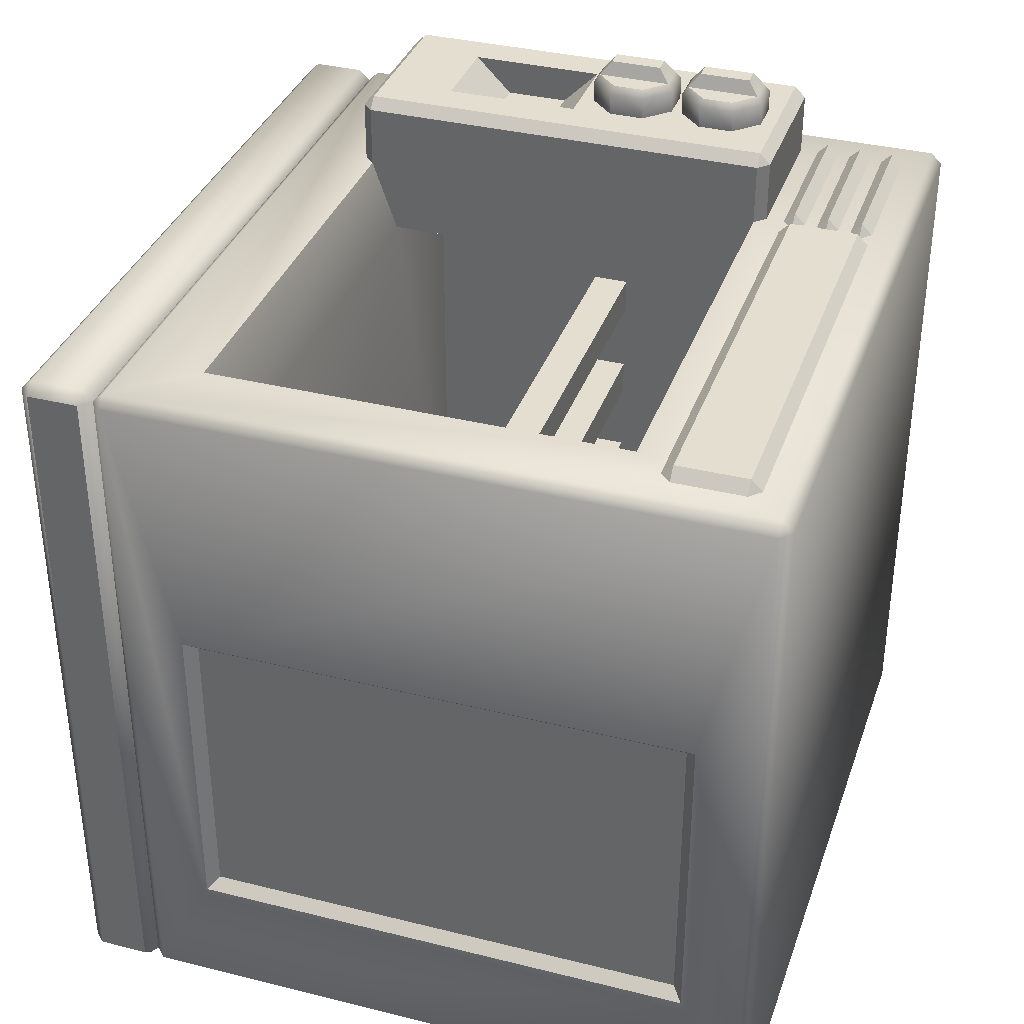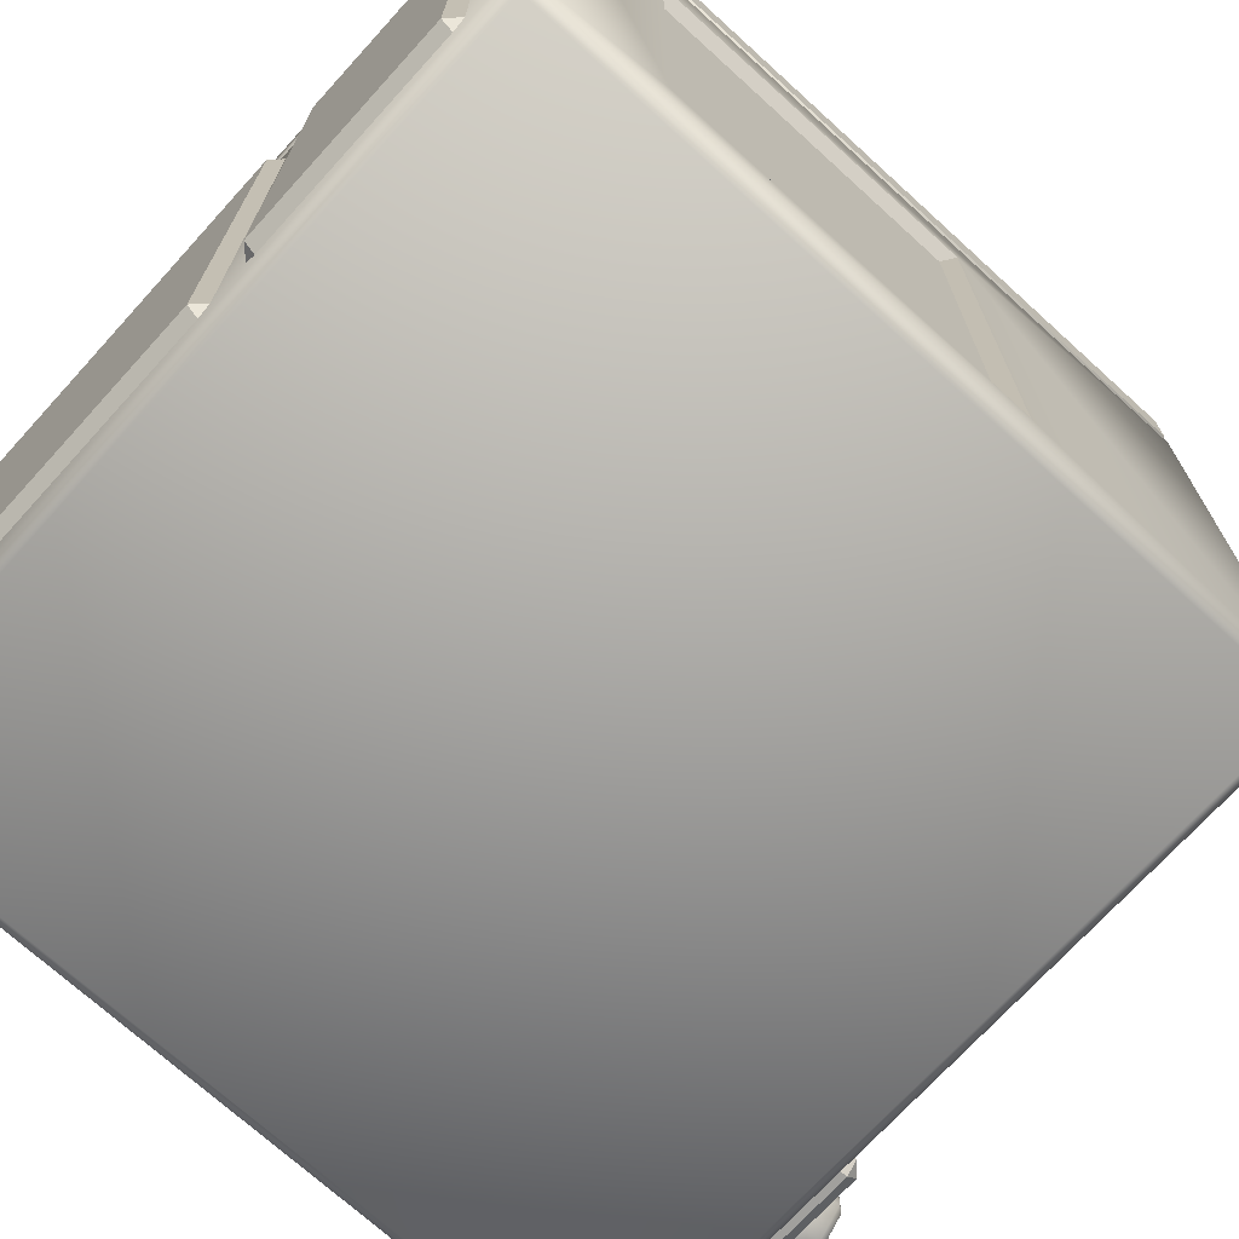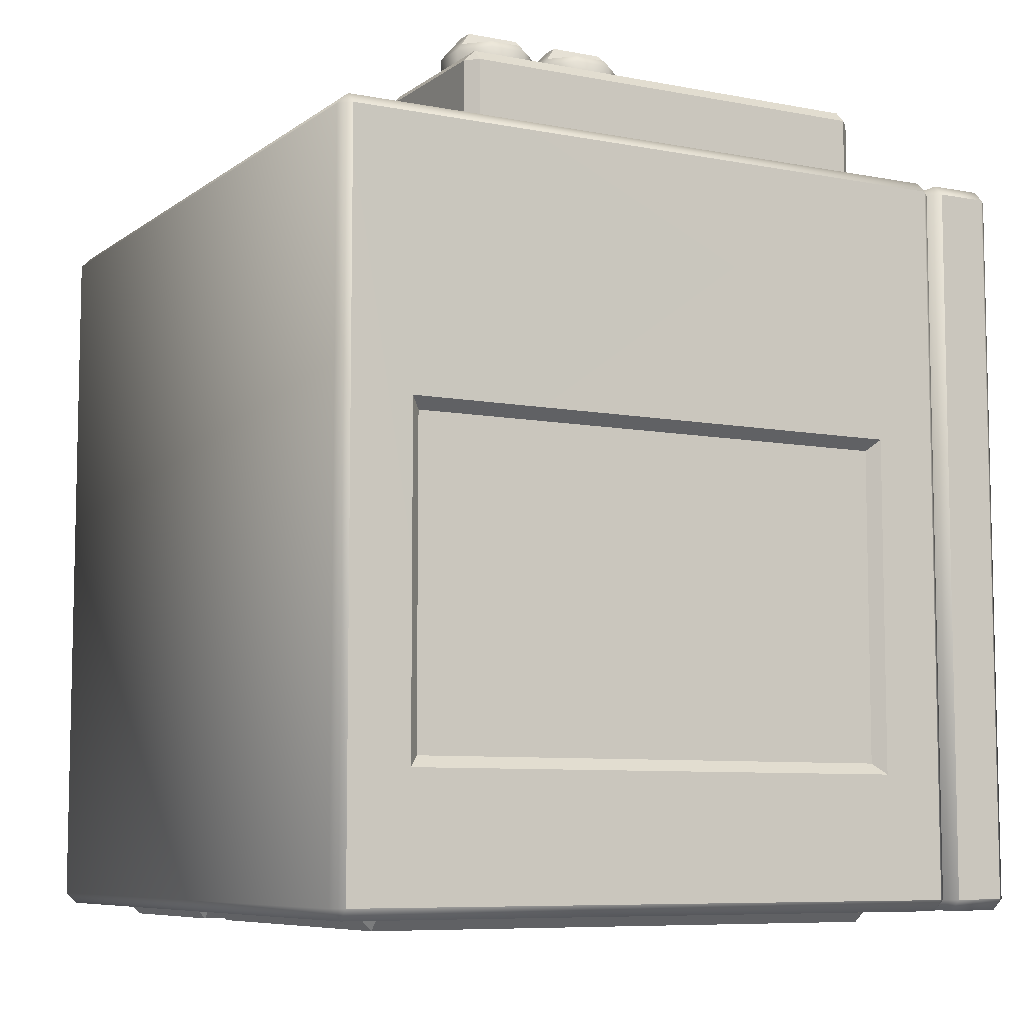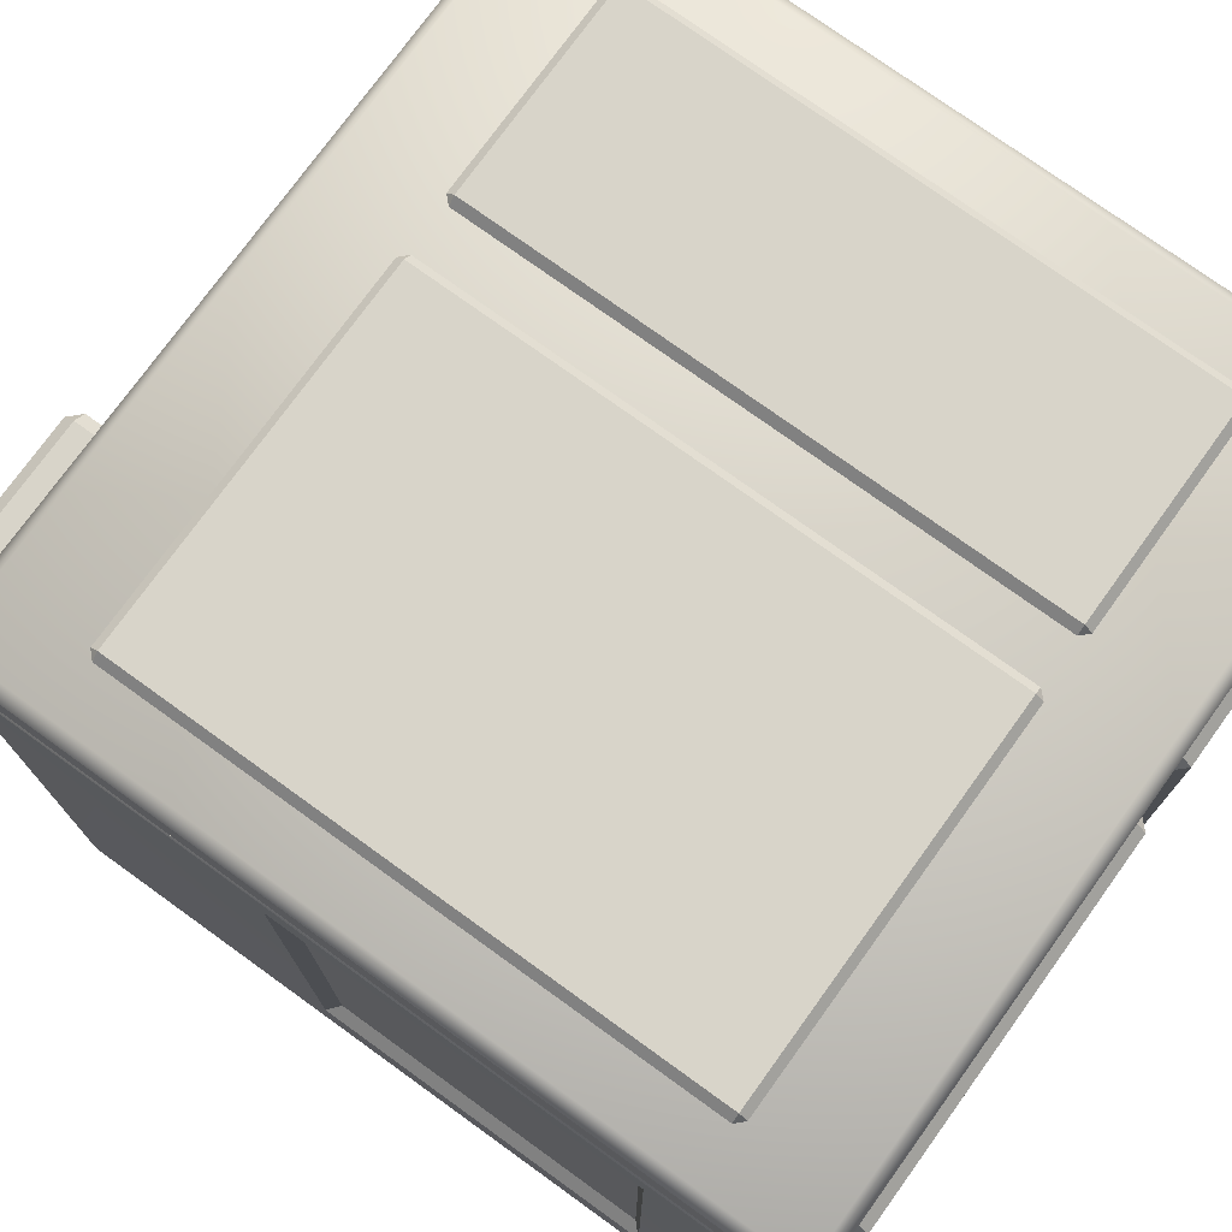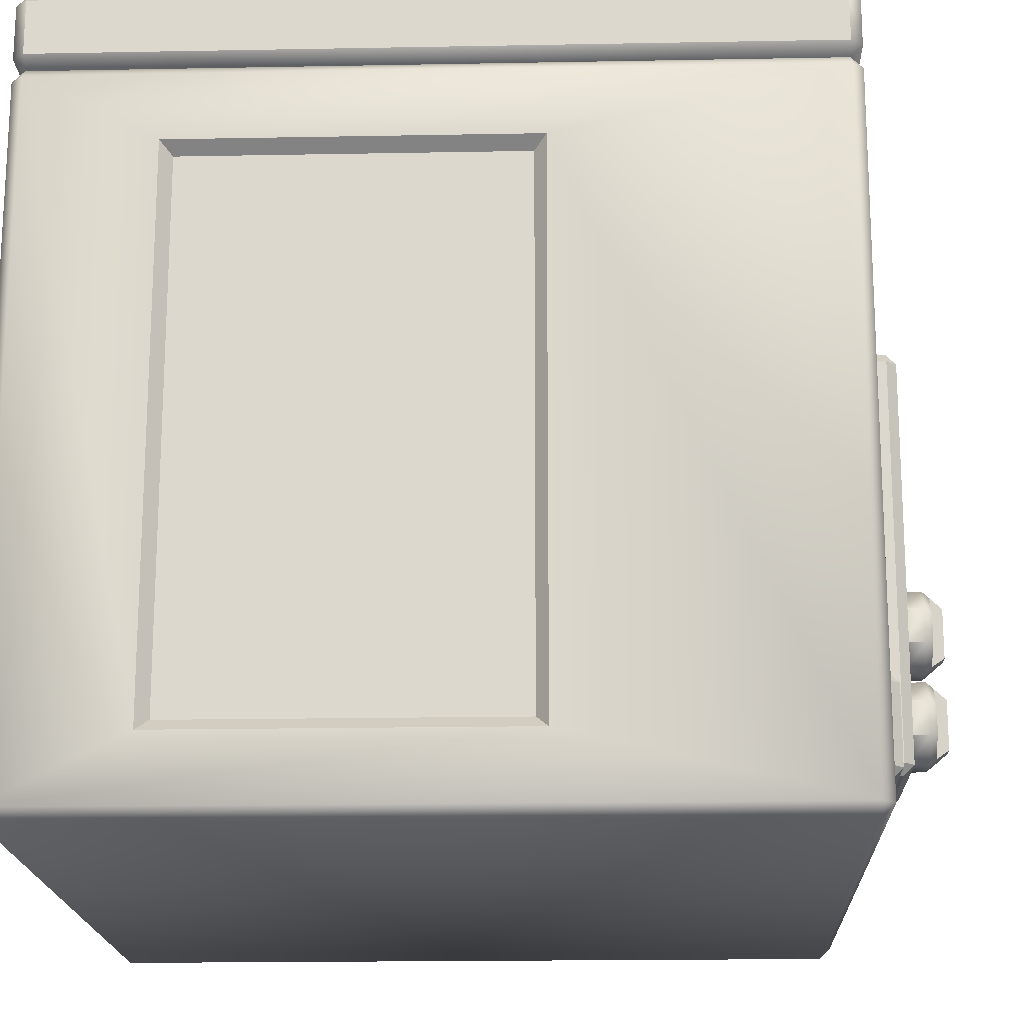
<metadata>
{"format":"obj","ext":"obj","renderer":"f3d","projection":"perspective","resolution":1024,"background":"white","views":[{"elev":35.7,"azim":-71.8,"up":"+Z"},{"elev":-71.7,"azim":-132.3,"up":"+Y"},{"elev":-7.7,"azim":61.6,"up":"+Z"},{"elev":75.6,"azim":125.8,"up":"+Y"},{"elev":-18.1,"azim":-87.9,"up":"+Y"}]}
</metadata>
<code>
o oven_Cube.068
v -0.97 0 0.97
v -0.8 0.43 1
v -1 0.03 0.97
v -0.8 1.57 1
v -1 1.77 0.97
v -0.97 0 -0.97
v -1 0.03 -0.97
v -0.97 0.03 -1
v -0.97 1.77 -1
v -1 1.77 -0.97
v 0.97 0 0.97
v 1 0.03 0.97
v 0.4 0.43 1
v 0.4 1.57 1
v 1 1.77 0.97
v 0.97 0 -0.97
v 0.97 0.03 -1
v 1 0.03 -0.97
v 0.97 1.8 -0.97
v 1 1.77 -0.97
v 0.97 1.77 -1
v -0.97 1.8 0.97
v -0.97 1.83 1
v -1 1.83 0.97
v -0.97 1.97 1
v -0.97 2 0.97
v -1 1.97 0.97
v -0.97 1.8 -0.97
v -1 1.83 -0.97
v -0.97 1.83 -1
v -0.97 2 -0.97
v -0.97 1.97 -1
v -1 1.97 -0.97
v 0.97 1.8 0.97
v 1 1.83 0.97
v 0.97 1.83 1
v 0.97 2 0.97
v 0.97 1.97 1
v 1 1.97 0.97
v 0.97 1.83 -1
v 1 1.83 -0.97
v 0.97 2 -0.97
v 1 1.97 -0.97
v 0.97 1.97 -1
v -1 0.1973 0.2605
v -1 1.603 0.2605
v -1 1.603 -0.6394
v -1 0.1973 -0.6394
v 0.998 1.603 -0.6394
v 0.9686 1.573 -0.61
v 0.9686 0.2267 -0.61
v 0.998 0.1973 -0.6394
v 0.9686 0.2267 0.2311
v 0.998 0.1973 0.2605
v 0.998 1.603 0.2605
v 0.9686 1.573 0.2311
v -0.9686 1.573 0.2311
v -0.9686 0.2267 0.2311
v -0.9686 0.2267 -0.61
v -0.9686 1.573 -0.61
v -0.97 0.03 1
v -0.97 1.77 1
v 0.97 1.77 1
v 0.97 0.03 1
v -0.8 0.5 -0.8
v -0.8 1.5 -0.8
v 0.8 1.5 -0.8
v 0.8 0.5 -0.8
v 0.4 0.5 0.8
v -0.8 0.5 0.8
v -0.8 1.5 0.8
v 0.4 1.5 0.8
v 0.8 0.5 0.8
v 0.8 1.5 0.8
v -0.8 0.9 0.2
v -0.8 1 0.2
v -0.8 0.9 0.1
v -0.8 1 0.1
v 0.8 0.9 0.2
v 0.8 1 0.2
v 0.8 0.9 0.1
v 0.8 1 0.1
v -0.8 0.9 -0.1
v -0.8 1 -0.1
v -0.8 0.9 -0.2
v -0.8 1 -0.2
v 0.8 0.9 -0.1
v 0.8 1 -0.1
v 0.8 0.9 -0.2
v 0.8 1 -0.2
v -0.8 0.9 -0.4
v -0.8 1 -0.4
v -0.8 0.9 -0.5
v -0.8 1 -0.5
v 0.8 0.9 -0.4
v 0.8 1 -0.4
v 0.8 0.9 -0.5
v 0.8 1 -0.5
v -0.8 0.9 0.5
v -0.8 1 0.5
v -0.8 0.9 0.4
v -0.8 1 0.4
v 0.8 0.9 0.5
v 0.8 1 0.5
v 0.8 0.9 0.4
v 0.8 1 0.4
v -0.55 0.5 -0.1
v -0.55 0.55 -0.15
v -0.55 0.5 -0.2
v -0.6 0.5 -0.15
v 0.55 0.5 -0.1
v 0.55 0.55 -0.15
v 0.6 0.5 -0.15
v 0.55 0.5 -0.2
v -0.55 0.5 -0.4
v -0.55 0.55 -0.45
v -0.55 0.5 -0.5
v -0.6 0.5 -0.45
v 0.55 0.5 -0.4
v 0.55 0.55 -0.45
v 0.6 0.5 -0.45
v 0.55 0.5 -0.5
v -0.55 0.5 0.5
v -0.55 0.55 0.45
v -0.55 0.5 0.4
v -0.6 0.5 0.45
v 0.55 0.5 0.5
v 0.55 0.55 0.45
v 0.6 0.5 0.45
v 0.55 0.5 0.4
v -0.55 0.5 0.2
v -0.55 0.55 0.15
v -0.55 0.5 0.1
v -0.6 0.5 0.15
v 0.55 0.5 0.2
v 0.55 0.55 0.15
v 0.6 0.5 0.15
v 0.55 0.5 0.1
v -0.15 0.18 -1
v -0.12 0.15 -1
v 0.85 1.62 -1
v 0.82 1.65 -1
v 0.82 1.62 -1.03
v 0.85 0.18 -1
v 0.82 0.18 -1.03
v 0.82 0.15 -1
v -0.12 0.18 -1.03
v -0.12 1.65 -1
v -0.12 1.62 -1.03
v -0.15 1.62 -1
v -0.85 0.18 -1
v -0.82 0.15 -1
v -0.25 1.62 -1
v -0.28 1.65 -1
v -0.28 1.62 -1.03
v -0.25 0.18 -1
v -0.28 0.18 -1.03
v -0.28 0.15 -1
v -0.82 0.18 -1.03
v -0.82 1.65 -1
v -0.82 1.62 -1.03
v -0.85 1.62 -1
v 0.4 0.13 1
v 0.37 0.1 1
v -0.9 0.32 1
v -0.87 0.35 1
v -0.87 0.32 1.03
v -0.9 0.13 1
v -0.87 0.13 1.03
v -0.87 0.1 1
v 0.37 0.13 1.03
v 0.37 0.35 1
v 0.37 0.32 1.03
v 0.4 0.32 1
v -0.85 1.99 0.7244
v -0.82 2.02 0.7244
v -0.82 1.99 0.7544
v -0.82 2.02 -0.7156
v -0.28 1.99 -0.7456
v -0.28 2.02 -0.7156
v -0.25 1.99 -0.7156
v -0.28 2.02 0.7244
v -0.28 1.99 0.7544
v -0.25 1.99 0.7244
v -0.82 1.99 -0.7456
v -0.85 1.99 -0.7156
v -0.15 1.99 0.7244
v -0.12 2.02 0.7244
v -0.12 1.99 0.7544
v -0.12 2.02 -0.7156
v 0.82 1.99 -0.7456
v 0.82 2.02 -0.7156
v 0.85 1.99 -0.7156
v 0.82 2.02 0.7244
v 0.82 1.99 0.7544
v 0.85 1.99 0.7244
v -0.12 1.99 -0.7456
v -0.15 1.99 -0.7156
v 0.87 0.29 1
v 0.43 0.35 1
v 0.4 0.32 1
v 0.43 0.32 1.03
v 0.43 0.29 1
v 0.87 0.35 1
v 0.87 0.32 1.03
v 0.9 0.32 1
v 0.87 0.1 1
v 0.43 0.16 1
v 0.4 0.13 1
v 0.43 0.13 1.03
v 0.43 0.1 1
v 0.87 0.16 1
v 0.87 0.13 1.03
v 0.9 0.13 1
v 0.87 0.195 1
v 0.43 0.255 1
v 0.4 0.225 1
v 0.43 0.225 1.03
v 0.43 0.195 1
v 0.87 0.255 1
v 0.87 0.225 1.03
v 0.9 0.225 1
v 0.6978 0.7005 1.2
v 0.7655 0.6328 1.2
v 0.7655 0.5372 1.2
v 0.6978 0.4695 1.2
v 0.6021 0.4695 1.2
v 0.5345 0.5372 1.2
v 0.5345 0.6328 1.2
v 0.6021 0.7005 1.2
v 0.6913 0.6849 1.28
v 0.6978 0.7005 1.26
v 0.7498 0.6264 1.28
v 0.7655 0.6328 1.26
v 0.7498 0.5436 1.28
v 0.7655 0.5372 1.26
v 0.6913 0.4851 1.28
v 0.6978 0.4695 1.26
v 0.6086 0.4851 1.28
v 0.6021 0.4695 1.26
v 0.5501 0.5436 1.28
v 0.5345 0.5372 1.26
v 0.5501 0.6264 1.28
v 0.5345 0.6328 1.26
v 0.6086 0.6849 1.28
v 0.6021 0.7005 1.26
v 0.6743 0.6553 1.318
v 0.6256 0.6553 1.318
v 0.6256 0.5147 1.318
v 0.6743 0.5147 1.318
v 0.6978 0.9605 1.2
v 0.7655 0.8928 1.2
v 0.7655 0.7972 1.2
v 0.6978 0.7295 1.2
v 0.6021 0.7295 1.2
v 0.5345 0.7972 1.2
v 0.5345 0.8928 1.2
v 0.6021 0.9605 1.2
v 0.6913 0.9449 1.28
v 0.6978 0.9605 1.26
v 0.7498 0.8864 1.28
v 0.7655 0.8928 1.26
v 0.7498 0.8036 1.28
v 0.7655 0.7972 1.26
v 0.6913 0.7451 1.28
v 0.6978 0.7295 1.26
v 0.6086 0.7451 1.28
v 0.6021 0.7295 1.26
v 0.5501 0.8036 1.28
v 0.5345 0.7972 1.26
v 0.5501 0.8864 1.28
v 0.5345 0.8928 1.26
v 0.6086 0.9449 1.28
v 0.6021 0.9605 1.26
v 0.6743 0.9153 1.318
v 0.6256 0.9153 1.318
v 0.6256 0.7747 1.318
v 0.6743 0.7747 1.318
v 0.43 0.4 1.17
v 0.53 1 1.2
v 0.4 0.43 1.17
v 0.53 1.37 1.2
v 0.43 1.6 1.17
v 0.4 1.57 1.17
v 0.43 0.4 1
v 0.4 0.43 1
v 0.43 1.6 1
v 0.4 1.57 1
v 0.87 0.4 1.17
v 0.9 0.43 1.17
v 0.77 1 1.2
v 0.87 1.6 1.17
v 0.77 1.37 1.2
v 0.9 1.57 1.17
v 0.87 0.4 1
v 0.9 0.43 1
v 0.87 1.6 1
v 0.9 1.57 1
v 0.43 0.43 1.2
v 0.43 1.57 1.2
v 0.87 1.57 1.2
v 0.87 0.43 1.2
v 0.53 1.1 1.1
v 0.53 1.27 1.1
v 0.77 1.27 1.1
v 0.77 1.1 1.1
f 77 78 82 81
f 79 80 76 75
f 77 81 79 75
f 82 78 76 80
f 85 86 90 89
f 87 88 84 83
f 85 89 87 83
f 90 86 84 88
f 93 94 98 97
f 95 96 92 91
f 93 97 95 91
f 98 94 92 96
f 101 102 106 105
f 103 104 100 99
f 101 105 103 99
f 106 102 100 104
f 107 108 110
f 108 109 110
f 112 111 113
f 112 113 114
f 108 112 114 109
f 112 108 107 111
f 115 116 118
f 116 117 118
f 120 119 121
f 120 121 122
f 116 120 122 117
f 120 116 115 119
f 123 124 126
f 124 125 126
f 128 127 129
f 128 129 130
f 124 128 130 125
f 128 124 123 127
f 131 132 134
f 132 133 134
f 136 135 137
f 136 137 138
f 132 136 138 133
f 136 132 131 135
f 280 291 306 303
f 296 298 294 290
f 297 287 283 292
f 281 284 288 286
f 279 299 281
f 300 283 284
f 289 290 302
f 292 301 294
f 285 279 281 286
f 299 300 284 281
f 283 287 288 284
f 289 295 296 290
f 297 292 294 298
f 301 302 290 294
f 279 289 302 299
f 292 283 300 301
f 285 295 289 279
f 280 282 300 299
f 293 291 302 301
f 291 280 299 302
f 282 293 301 300
f 306 305 304 303
f 282 280 303 304
f 293 282 304 305
f 291 293 305 306
f 70 69 68 65
f 8 9 21 17
f 1 61 3
f 62 22 5
f 6 7 8
f 28 9 10
f 11 12 64
f 34 63 15
f 16 17 18
f 19 20 21
f 6 1 3 7
f 61 62 5 3
f 22 28 10 5
f 9 8 7 10
f 16 6 8 17
f 28 19 21 9
f 20 18 17 21
f 11 16 18 12
f 19 34 15 20
f 63 64 12 15
f 1 11 64 61
f 34 22 62 63
f 6 16 11 1
f 36 38 25 23
f 41 43 39 35
f 42 31 26 37
f 24 27 33 29
f 30 32 44 40
f 22 23 24
f 25 26 27
f 28 29 30
f 31 32 33
f 34 35 36
f 37 38 39
f 19 40 41
f 42 43 44
f 28 22 24 29
f 23 25 27 24
f 26 31 33 27
f 32 30 29 33
f 19 28 30 40
f 31 42 44 32
f 43 41 40 44
f 34 19 41 35
f 42 37 39 43
f 38 36 35 39
f 22 34 36 23
f 37 26 25 38
f 18 20 49 52
f 20 15 55 49
f 15 12 54 55
f 12 18 52 54
f 3 5 46 45
f 5 10 47 46
f 10 7 48 47
f 7 3 45 48
f 58 57 60 59
f 50 51 52 49
f 51 53 54 52
f 56 50 49 55
f 53 56 55 54
f 57 58 45 46
f 58 59 48 45
f 60 57 46 47
f 59 60 47 48
f 51 50 56 53
f 2 4 62 61
f 14 13 64 63
f 13 2 61 64
f 4 14 63 62
f 68 67 66 65
f 71 70 65 66
f 72 71 66 67
f 13 14 72 69
f 14 4 71 72
f 4 2 70 71
f 2 13 69 70
f 73 74 67 68
f 69 72 74 73
f 68 69 73
f 72 67 74
f 147 149 143 145
f 146 145 144
f 143 142 141
f 140 139 147
f 148 149 150
f 145 143 141 144
f 149 147 139 150
f 146 140 147 145
f 148 142 143 149
f 159 161 155 157
f 158 157 156
f 155 154 153
f 152 151 159
f 160 161 162
f 157 155 153 156
f 161 159 151 162
f 158 152 159 157
f 160 154 155 161
f 171 173 167 169
f 170 169 168
f 167 166 165
f 164 163 171
f 172 173 174
f 169 167 165 168
f 173 171 163 174
f 170 164 171 169
f 172 166 167 173
f 177 183 182 176
f 181 184 183 177 175 186 185 179
f 197 191 193 196 195 189 187 198
f 176 178 186 175
f 179 185 178 180
f 177 176 175
f 178 176 182 180
f 189 195 194 188
f 191 197 190 192
f 192 194 196 193
f 194 195 196
f 191 192 193
f 185 186 178
f 189 188 187
f 182 183 184
f 197 198 190
f 179 180 181
f 190 188 194 192
f 180 182 184 181
f 188 190 198 187
f 203 202 201
f 202 200 201
f 199 206 205
f 204 205 206
f 203 199 205 202
f 204 200 202 205
f 211 210 209
f 210 208 209
f 207 214 213
f 212 213 214
f 211 207 213 210
f 212 208 210 213
f 219 218 217
f 218 216 217
f 215 222 221
f 220 221 222
f 219 215 221 218
f 220 216 218 221
f 165 166 172 174 163 164 170 168
f 203 201 200 204 206 199
f 211 209 208 212 214 207
f 219 217 216 220 222 215
f 230 246 232 223
f 225 236 238 226
f 226 238 240 227
f 227 240 242 228
f 228 242 244 229
f 229 244 246 230
f 223 232 234 224
f 224 234 236 225
f 234 232 231 233
f 236 234 233 235
f 238 236 235 237
f 240 238 237 239
f 242 240 239 241
f 244 242 241 243
f 246 244 243 245
f 232 246 245 231
f 245 243 241 239
f 231 245 248 247
f 245 239 249 248
f 237 231 247 250
f 247 248 249 250
f 233 231 237 235
f 239 237 250 249
f 258 274 260 251
f 253 264 266 254
f 254 266 268 255
f 255 268 270 256
f 256 270 272 257
f 257 272 274 258
f 251 260 262 252
f 252 262 264 253
f 262 260 259 261
f 264 262 261 263
f 266 264 263 265
f 268 266 265 267
f 270 268 267 269
f 272 270 269 271
f 274 272 271 273
f 260 274 273 259
f 273 271 269 267
f 259 273 276 275
f 273 267 277 276
f 265 259 275 278
f 275 276 277 278
f 261 259 265 263
f 267 265 278 277

</code>
